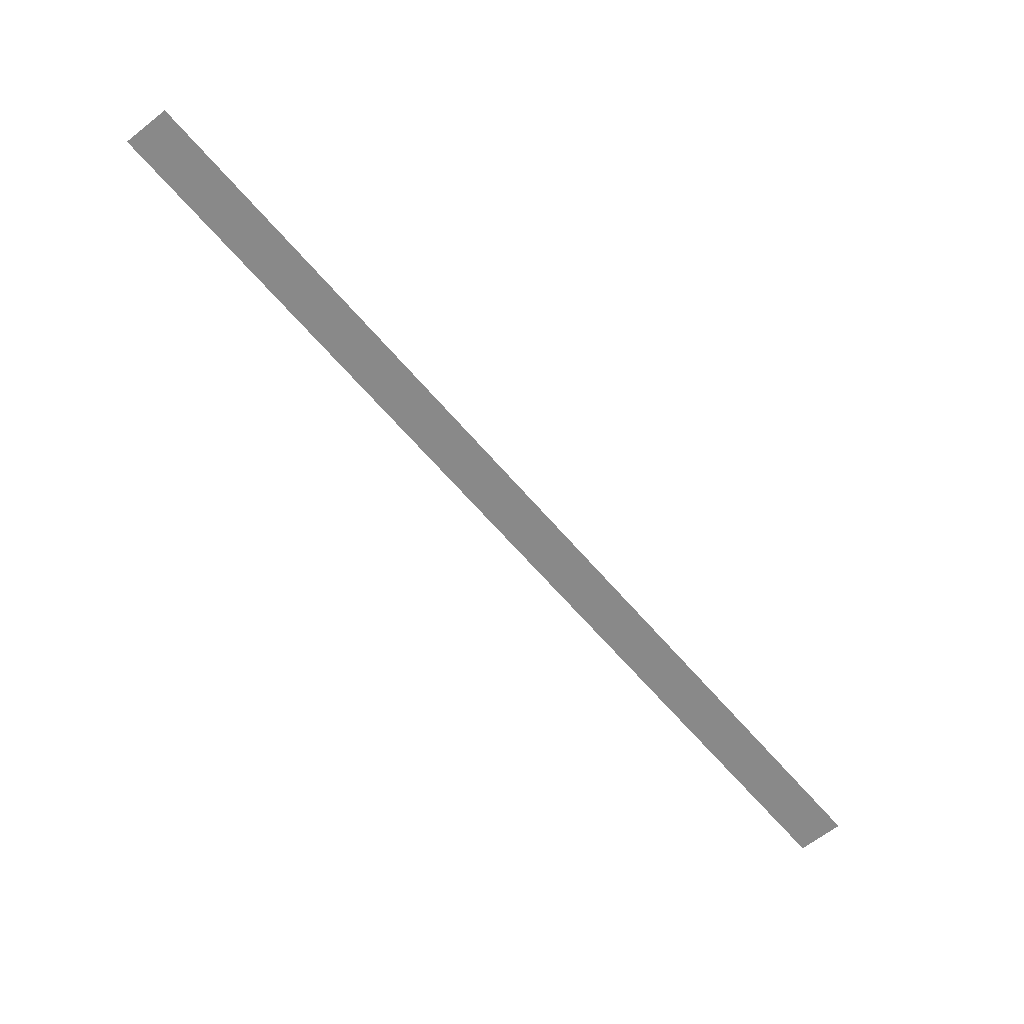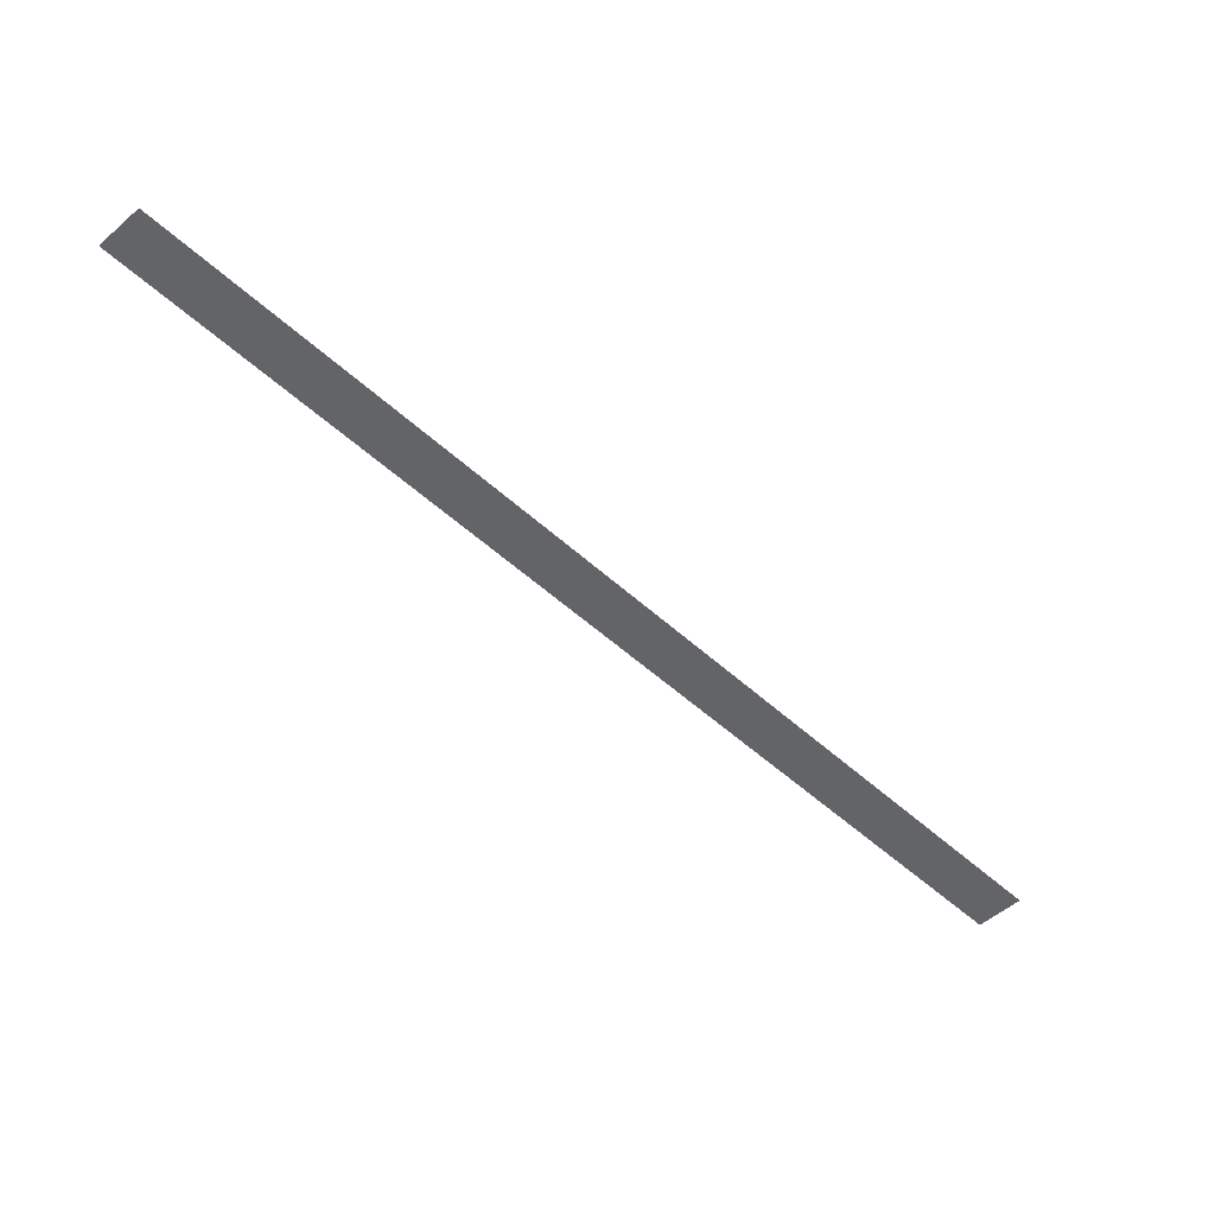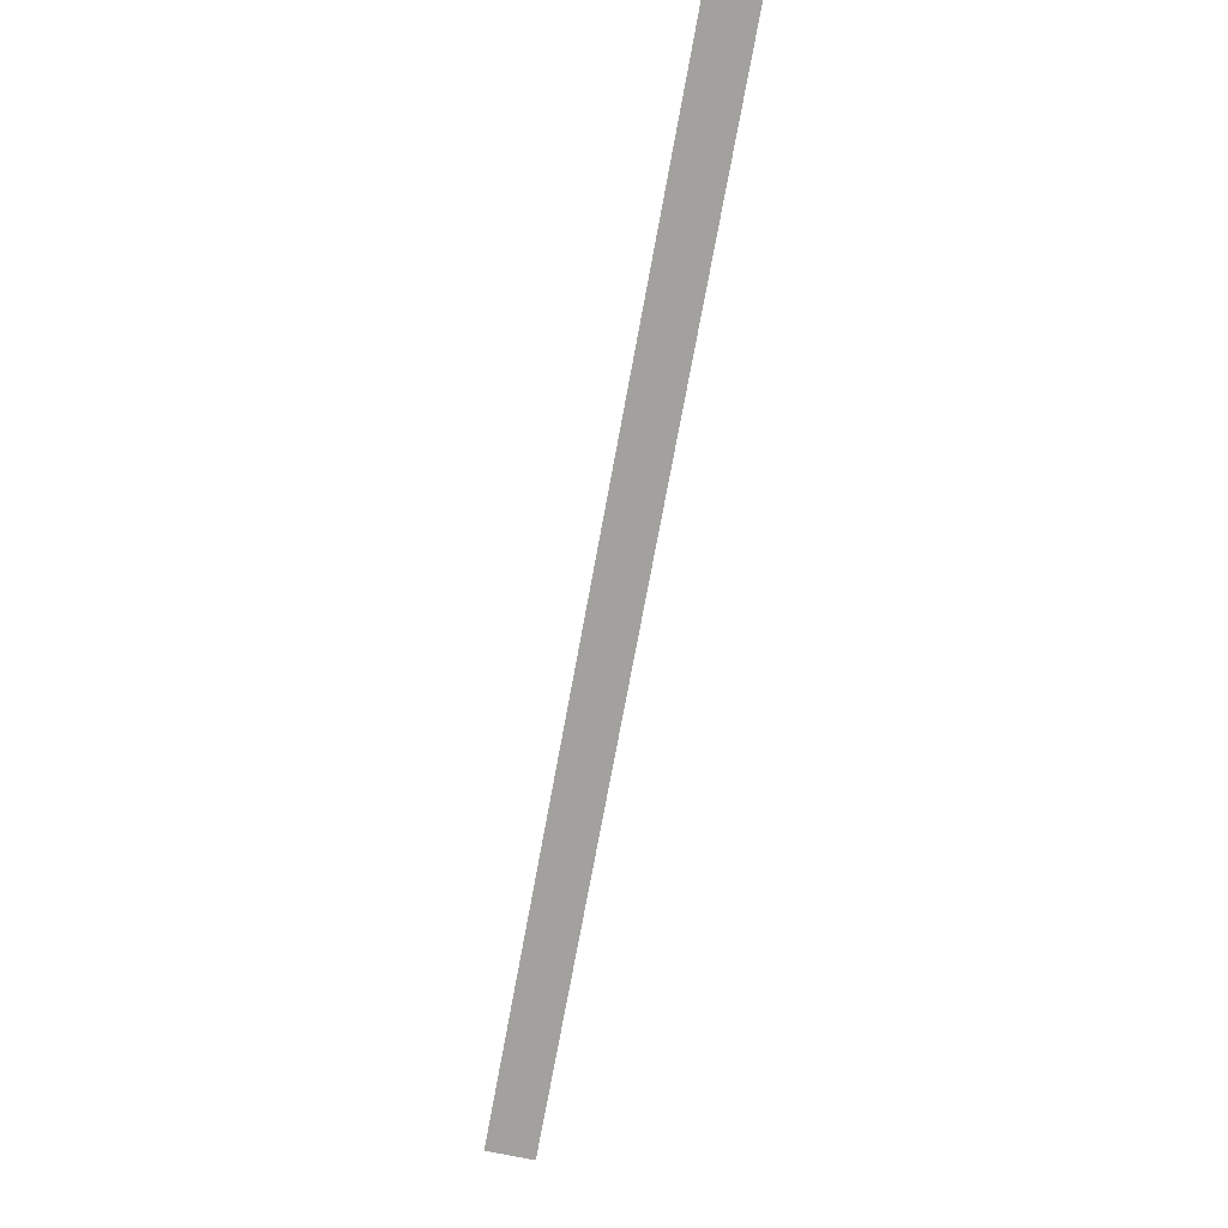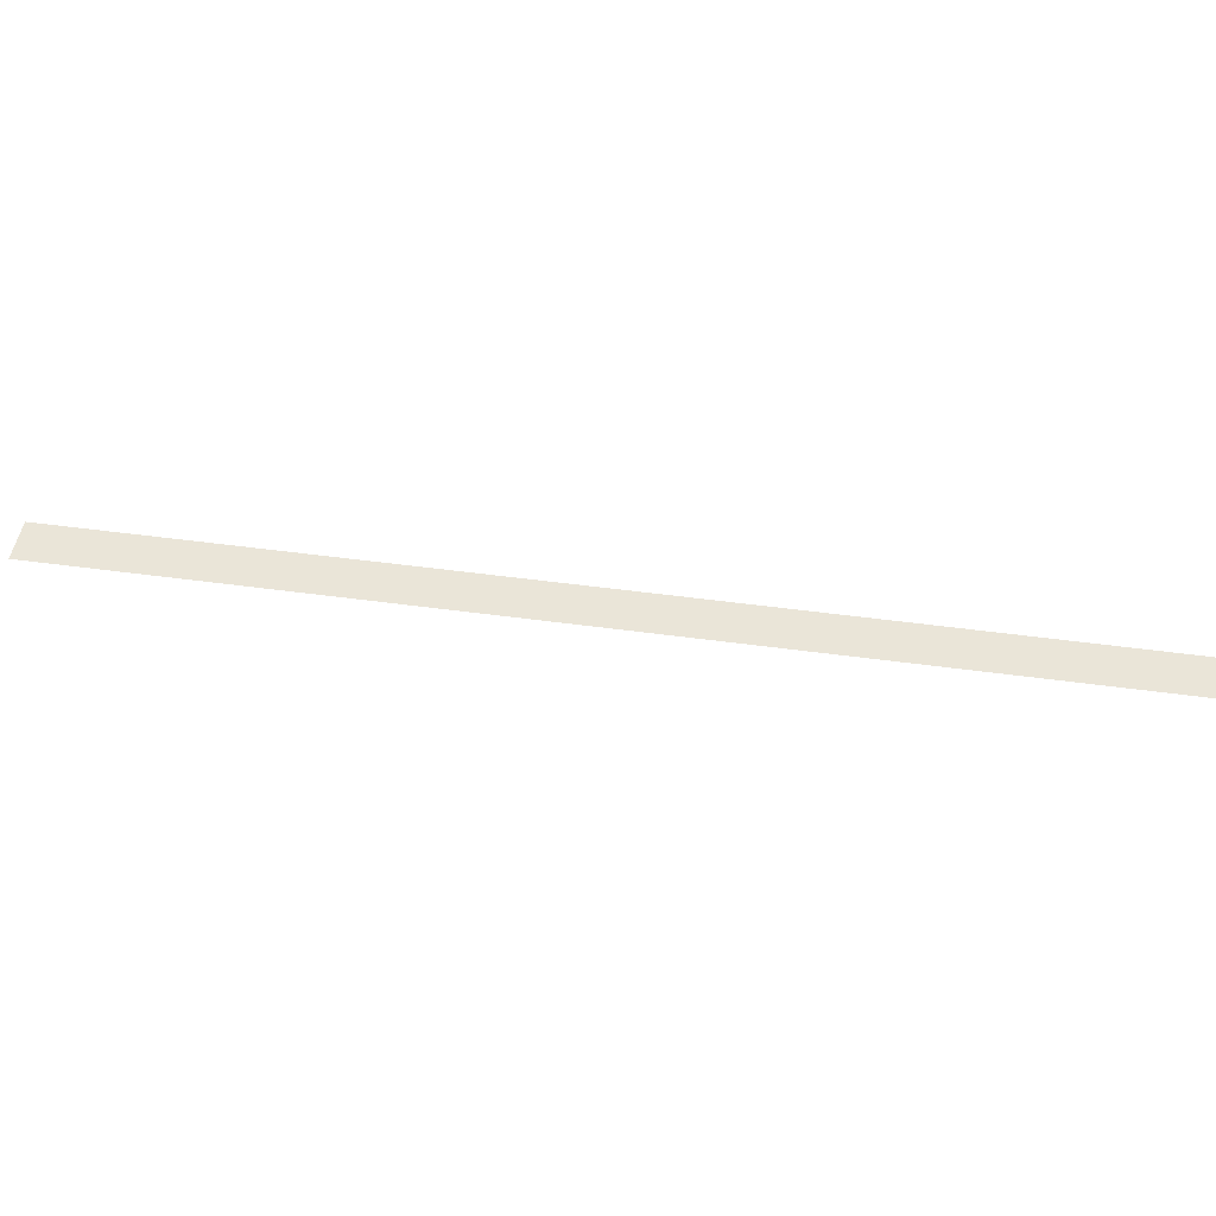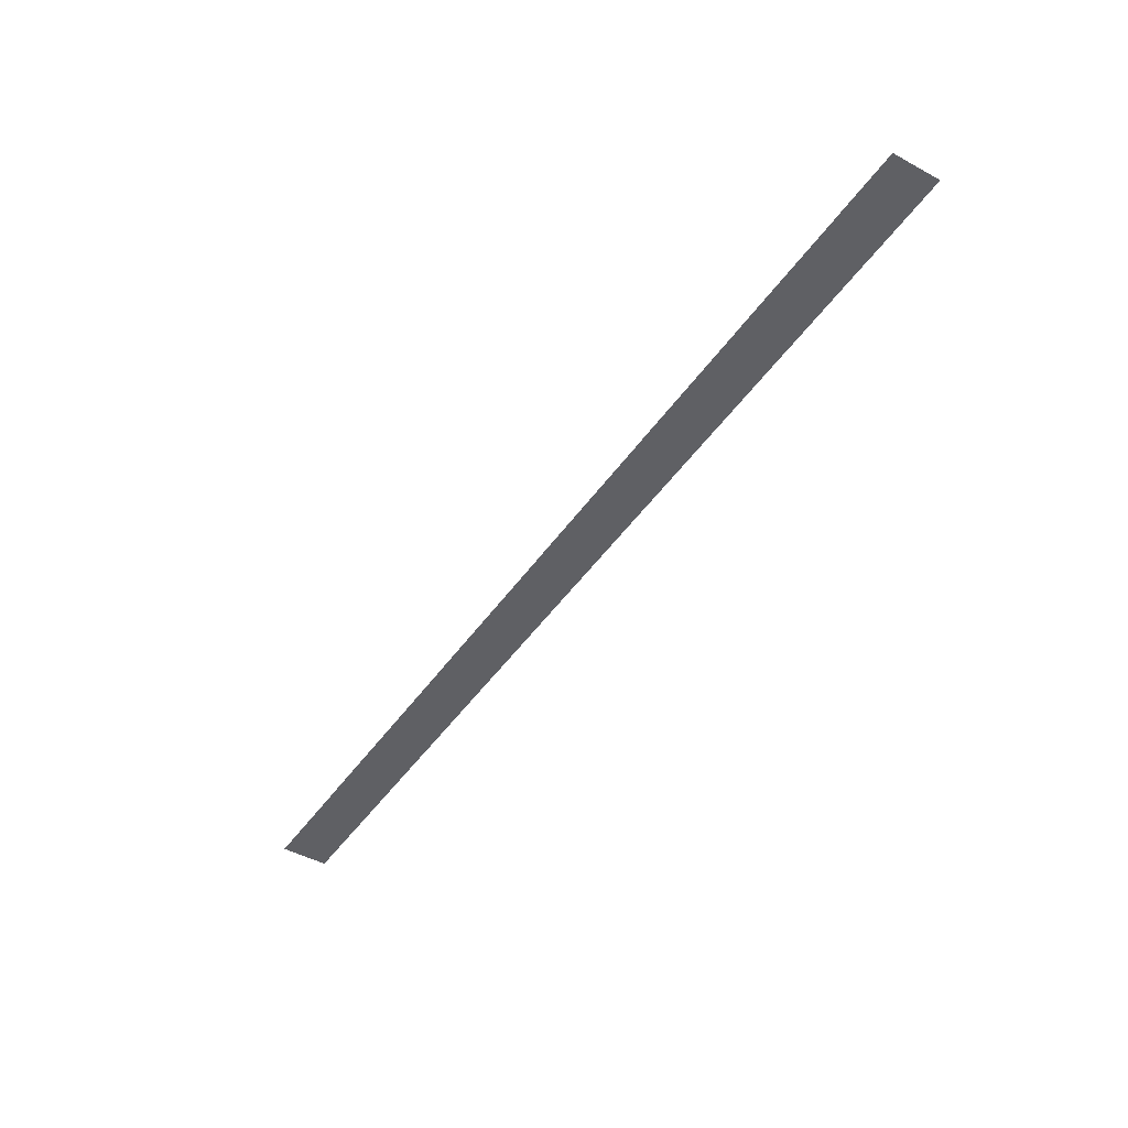
<metadata>
{"format":"obj","ext":"obj","renderer":"f3d","projection":"perspective","resolution":1024,"background":"white","views":[{"elev":-63.1,"azim":-95.8,"up":"+Y"},{"elev":-51.2,"azim":-91.0,"up":"+Y"},{"elev":-72.1,"azim":-146.4,"up":"+Y"},{"elev":44.9,"azim":143.2,"up":"+Y"},{"elev":-43.8,"azim":-167.6,"up":"+Y"}]}
</metadata>
<code>
v 181.9 0 -234.7
v 348 0 -62.49
v 355.7 0 -70.25
v 189.5 0 -242.5
g face_from_component_split_38
f 1 2 3 4

</code>
